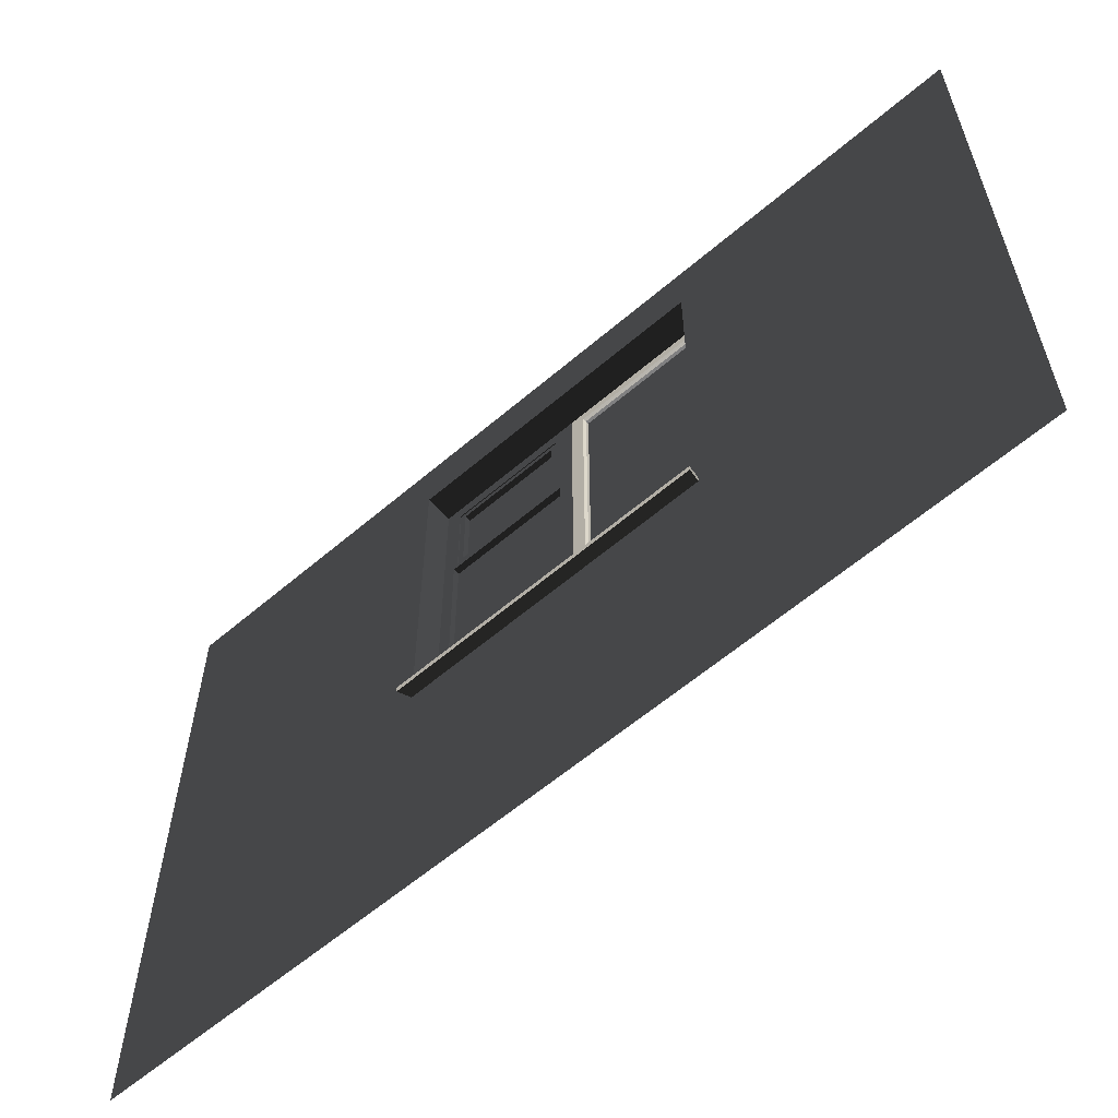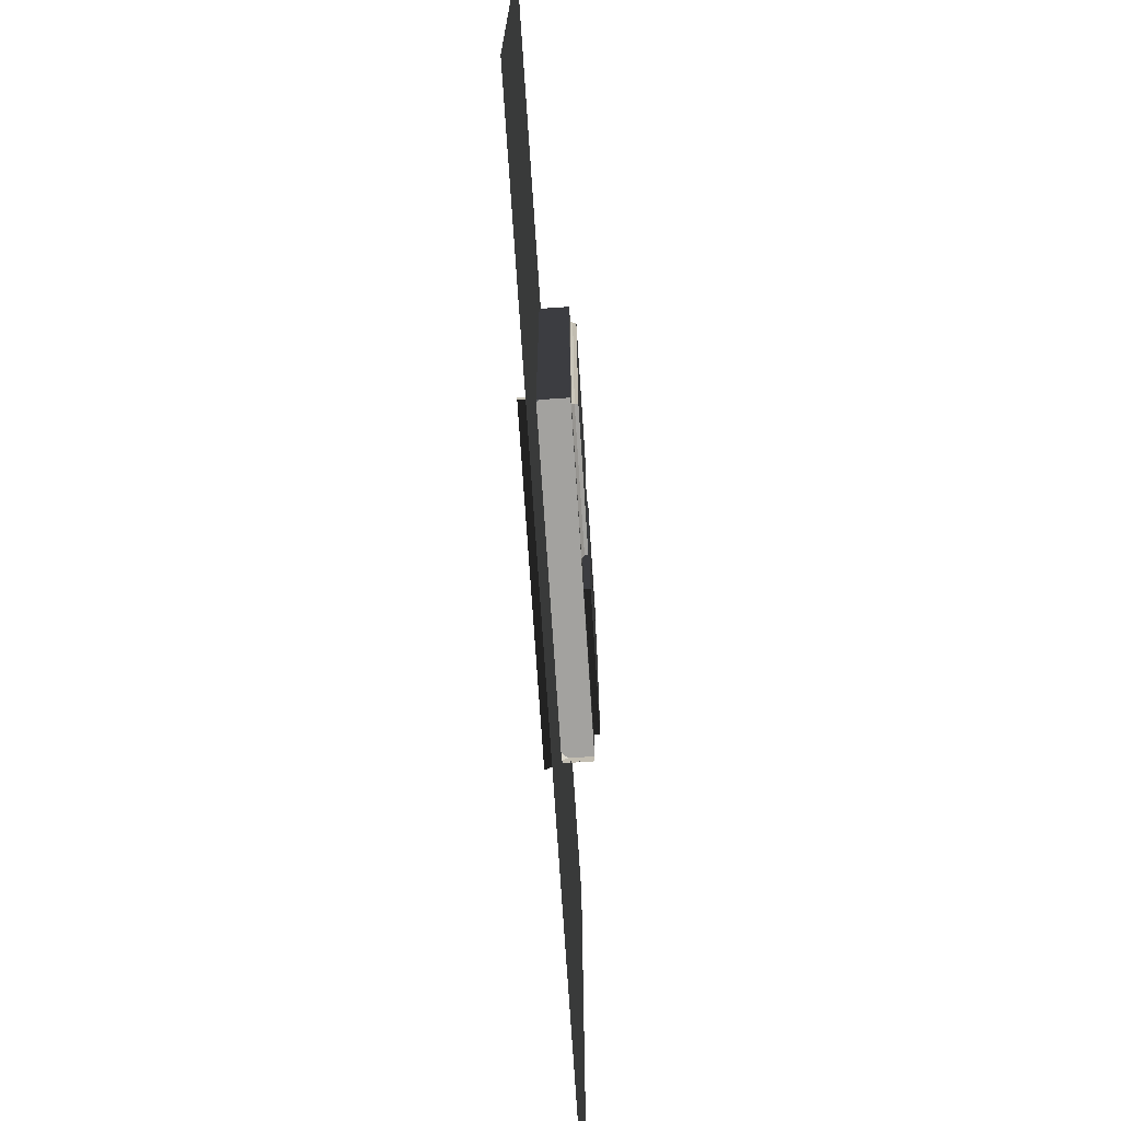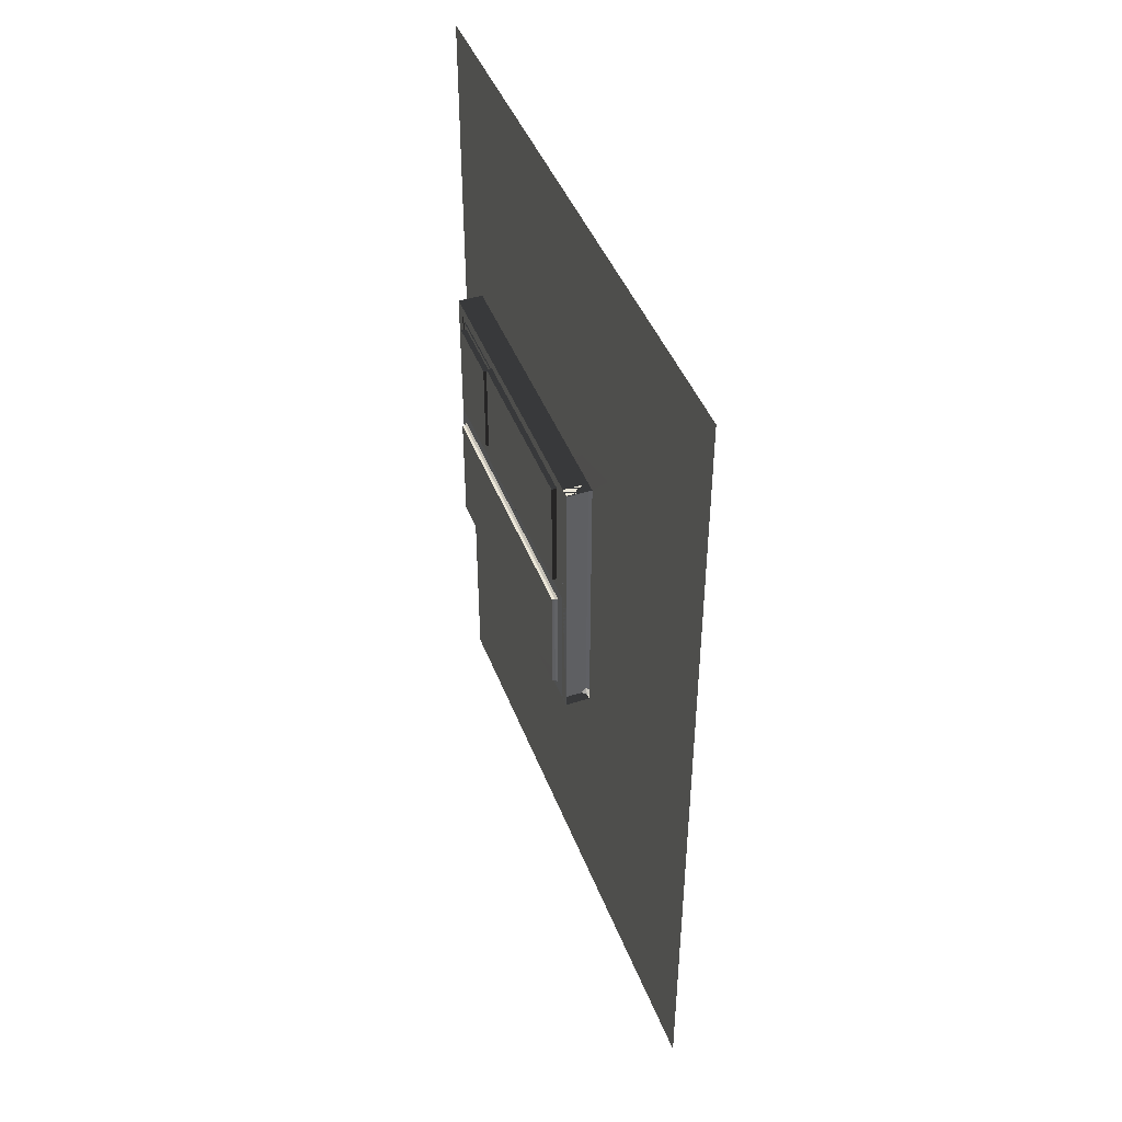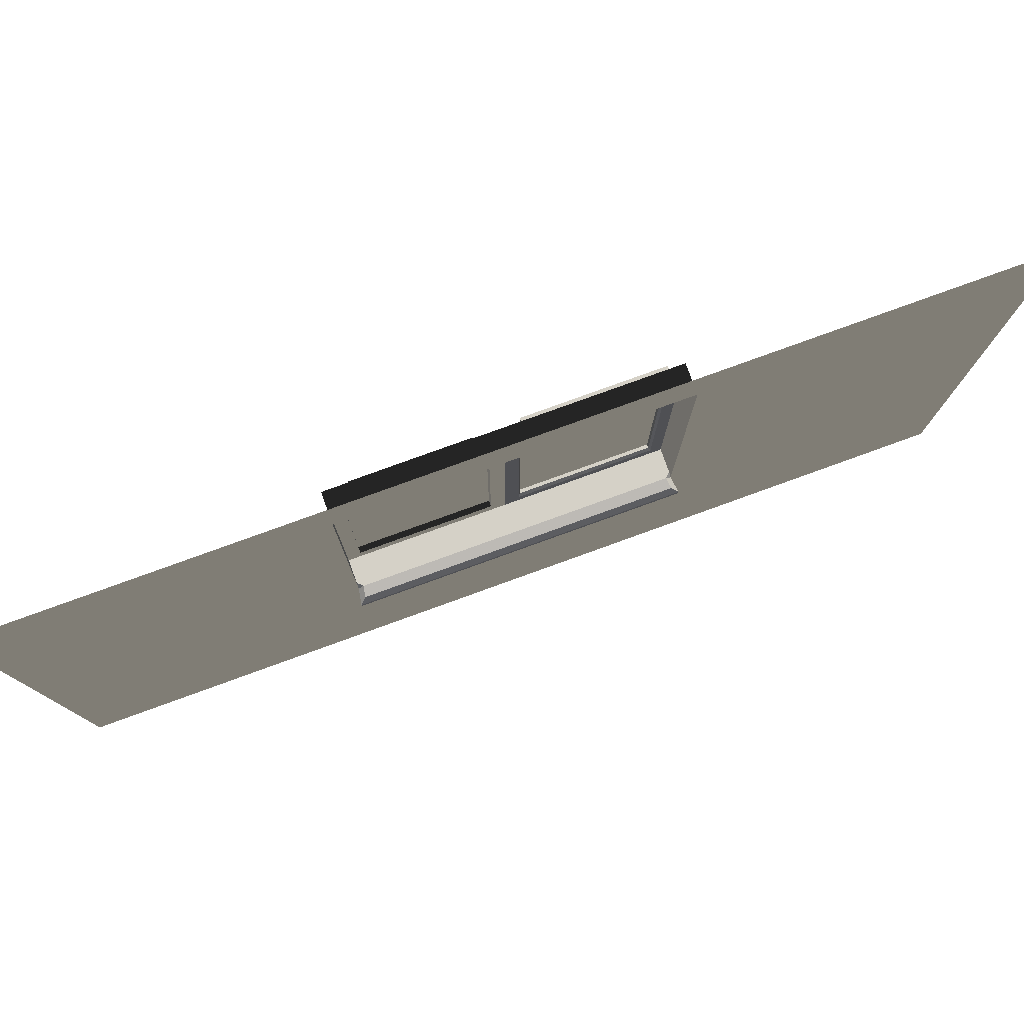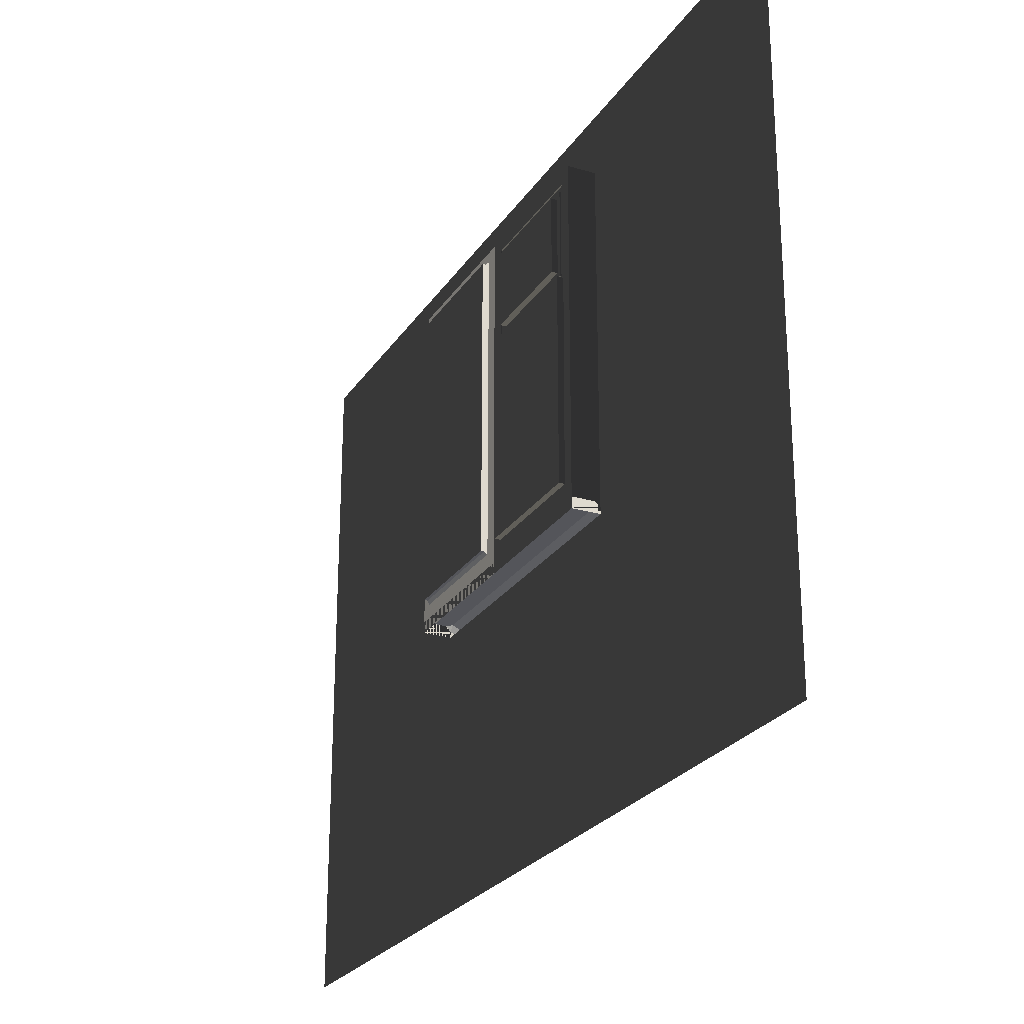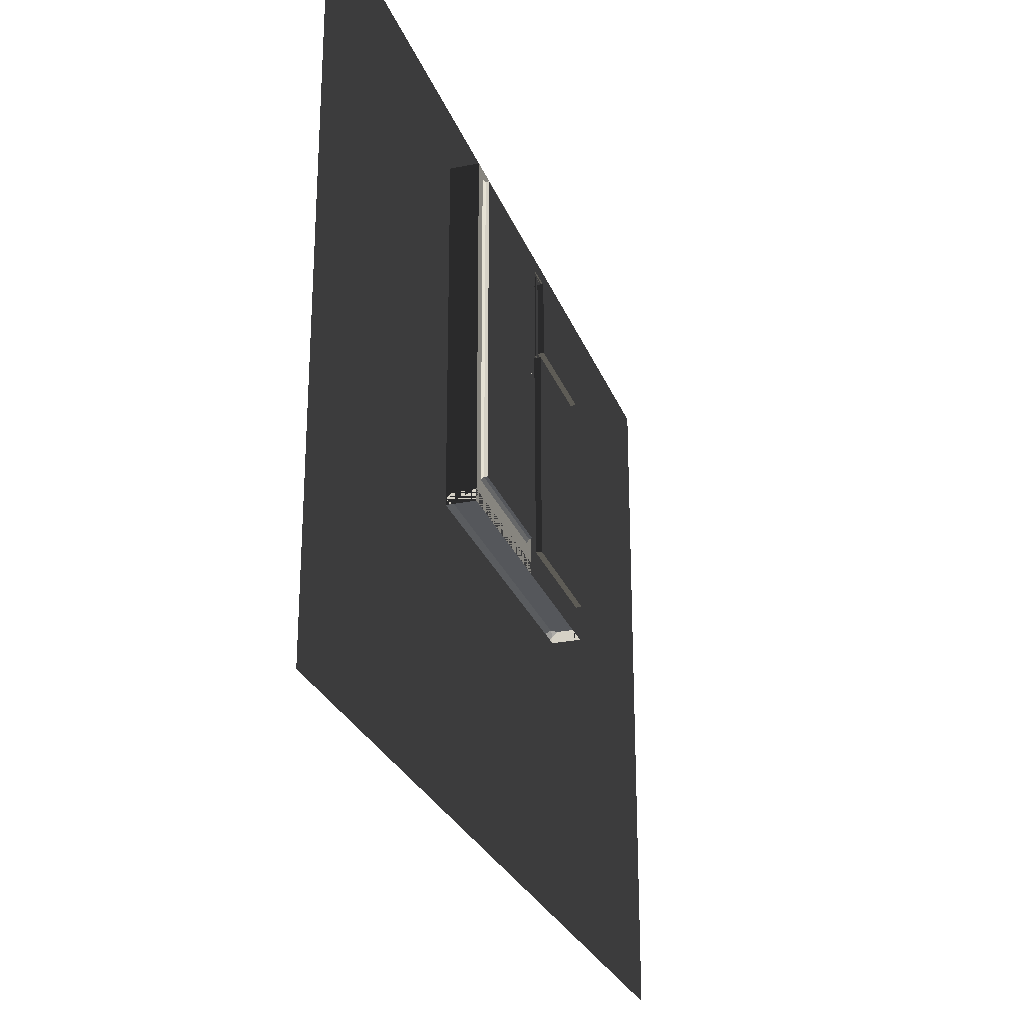
<metadata>
{"format":"obj","ext":"obj","renderer":"f3d","projection":"perspective","resolution":1024,"background":"white","views":[{"elev":-60.0,"azim":131.2,"up":"+Y"},{"elev":-72.4,"azim":-176.2,"up":"+Y"},{"elev":44.3,"azim":-20.3,"up":"+Z"},{"elev":79.4,"azim":70.1,"up":"+Y"},{"elev":-25.0,"azim":-25.6,"up":"+Y"},{"elev":-26.4,"azim":-162.2,"up":"+Y"}]}
</metadata>
<code>
o WallWindow1_high_Wood_Wall_Double_Cross_01.003
v 0 2.2 -0
v 0 0 0
v 0 -0 -3
v 0 2.2 -3
v 0 2.007 -0.9917
v 0 2.007 -2.008
v 0 0.8859 -0.9917
v 0 0.8859 -2.008
v -0.08993 2.007 -0.9917
v -0.08993 2.007 -2.008
v -0.08993 0.8859 -0.9917
v -0.08993 0.8859 -2.008
v -0.08993 0.9781 -1.033
v 0 2.007 -1.5
v 0 0.8859 -1.5
v 0 2.2 -1.5
v 0 -0 -1.5
v -0.08993 2.007 -1.5
v -0.08993 0.8859 -1.5
v -0.08993 1.966 -1.454
v -0.1083 1.68 -1.419
v -0.08993 0.9781 -1.454
v -0.08993 1.642 -0.9917
v -0.08993 1.646 -2.008
v -0.1083 1.68 -1.067
v -0.1083 1.931 -1.419
v -0.1083 1.931 -1.067
v -0.08993 1.645 -1.5
v -0.08993 1.68 -1.419
v -0.08993 1.966 -1.033
v -0.1083 0.9781 -1.967
v -0.08788 1.645 -1.033
v -0.08788 1.645 -1.454
v -0.08993 1.95 -1.048
v -0.08993 1.95 -1.438
v -0.08993 1.661 -1.048
v -0.08993 1.661 -1.438
v -0.1083 0.9781 -1.55
v -0.1083 1.966 -1.967
v -0.1083 1.966 -1.55
v -0.1083 1.645 -1.454
v -0.1083 0.9781 -1.454
v -0.1083 0.9781 -1.033
v -0.08993 1.931 -1.067
v -0.08993 1.931 -1.419
v -0.08993 1.68 -1.067
v -0.1083 1.645 -1.033
v -0.08879 1.95 -1.048
v -0.08879 1.95 -1.438
v -0.08879 1.661 -1.048
v -0.08879 1.661 -1.438
v -0.08879 1.68 -1.419
v -0.08879 1.931 -1.067
v -0.08879 1.931 -1.419
v -0.08879 1.68 -1.067
v -0.08583 1.966 -1.033
v -0.08583 1.95 -1.048
v -0.08583 1.95 -1.438
v -0.08583 1.661 -1.048
v -0.08583 1.661 -1.438
v -0.08583 1.966 -1.454
v -0.08993 0.9219 -2.008
v -0.08993 0.9219 -0.9917
v 0 0.9219 -1.5
v -0.08993 0.9219 -1.5
v 0.04826 0.8693 -1.5
v 0.04826 0.8693 -2.018
v 0.04826 0.8693 -0.9821
v 0 0.9219 -1.992
v -0 0.9053 -2.008
v -0.01614 0.9219 -2.008
v 0 0.9053 -0.9917
v -0 0.9219 -1.008
v -0.01614 0.9219 -0.9917
v 0.03293 0.911 -1.5
v 0.04826 0.8894 -1.5
v 0.03293 0.911 -1.998
v 0.04826 0.8894 -2.018
v 0.03293 0.911 -1.002
v 0.04826 0.8894 -0.9821
v -0.09799 1.966 -1.967
v -0.08993 1.974 -1.972
v -0.08993 1.974 -1.544
v -0.09799 1.966 -1.55
v -0.09799 0.9781 -1.55
v -0.08993 0.9674 -1.544
v -0.08993 0.9674 -1.972
v -0.09799 0.9781 -1.967
f 5 14 16 1
f 6 8 3 4
f 8 70 78 67
f 8 15 17 3
f 82 87 12 24
f 6 10 24
f 7 5 1 2
f 6 14 18 10
f 32 30 9 23
f 33 22 19 28
f 9 5 23
f 14 6 4 16
f 8 12 62 71 70
f 14 5 9 18
f 15 7 2 17
f 22 13 11 19
f 10 82 24
f 18 28 83
f 29 45 26 21
f 13 22 42 43
f 40 38 31 39
f 13 32 23 11
f 8 6 24 12
f 37 36 59 60
f 20 30 56 61
f 34 35 58 57
f 35 37 60 58
f 44 45 54 53
f 35 34 48 49
f 45 29 52 54
f 37 35 49 51
f 45 44 27 26
f 46 29 21 25
f 10 18 83 82
f 22 33 41 42
f 33 32 47 41
f 32 13 43 47
f 44 46 25 27
f 26 27 25 21
f 19 12 87 86
f 41 47 43 42
f 53 54 49 48
f 55 53 48 50
f 54 52 51 49
f 52 55 50 51
f 36 37 51 50
f 29 46 55 52
f 34 36 50 48
f 46 44 53 55
f 57 58 61 56
f 59 57 56 32
f 58 60 33 61
f 60 59 32 33
f 30 32 56
f 36 34 57 59
f 33 20 61
f 20 33 28 18
f 30 20 18 9
f 5 7 11 23
f 85 88 31 38
f 85 38 40 84
f 88 81 39 31
f 28 19 86 83
f 69 64 75 77
f 72 7 68 80
f 74 73 64 65 63
f 7 15 66 68
f 12 19 65 62
f 19 11 63 65
f 68 66 76 80
f 66 67 78 76
f 11 7 72 74 63
f 15 8 67 66
f 64 73 79 75
f 69 70 71
f 72 73 74
f 76 78 77 75
f 80 76 75 79
f 78 70 69 77
f 72 80 79 73
f 64 69 71 62 65
f 84 81 82 83
f 86 87 88 85
f 83 86 85 84
f 87 82 81 88
f 81 84 40 39

</code>
